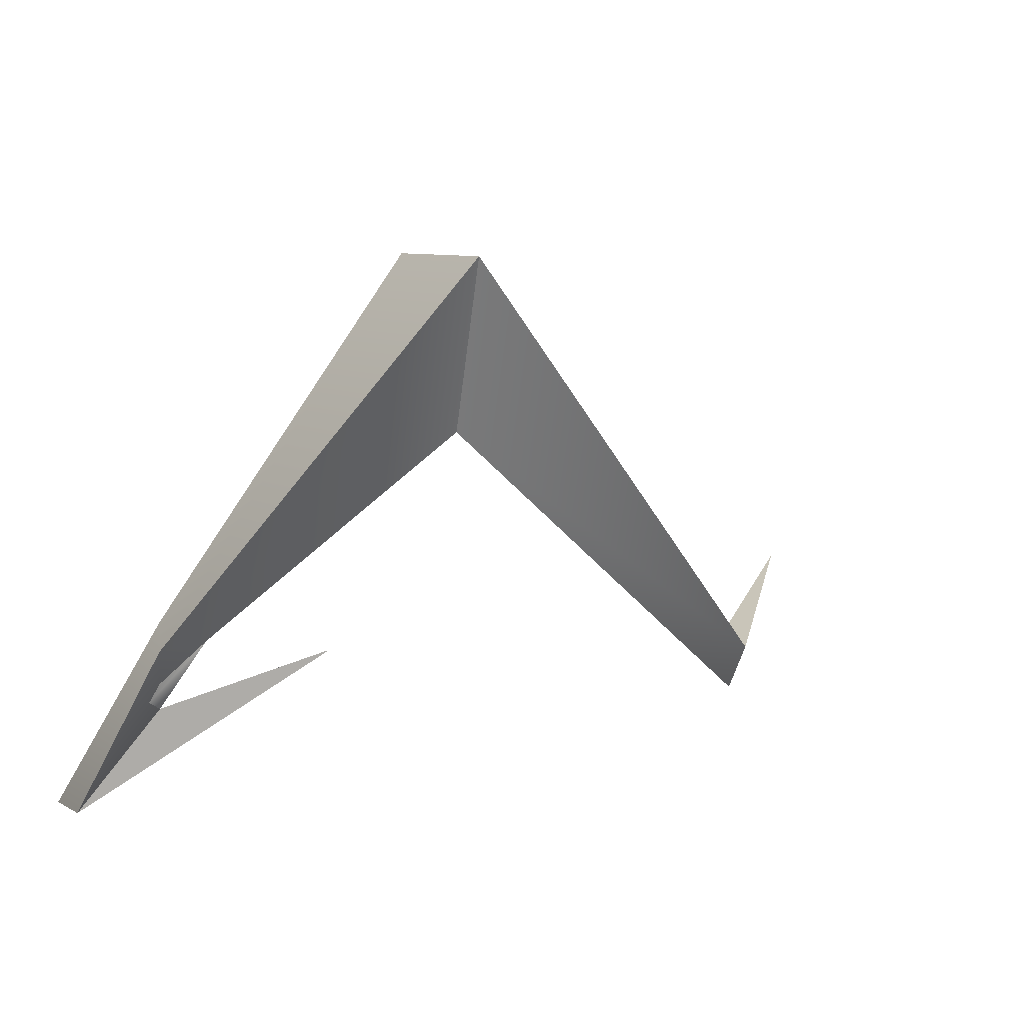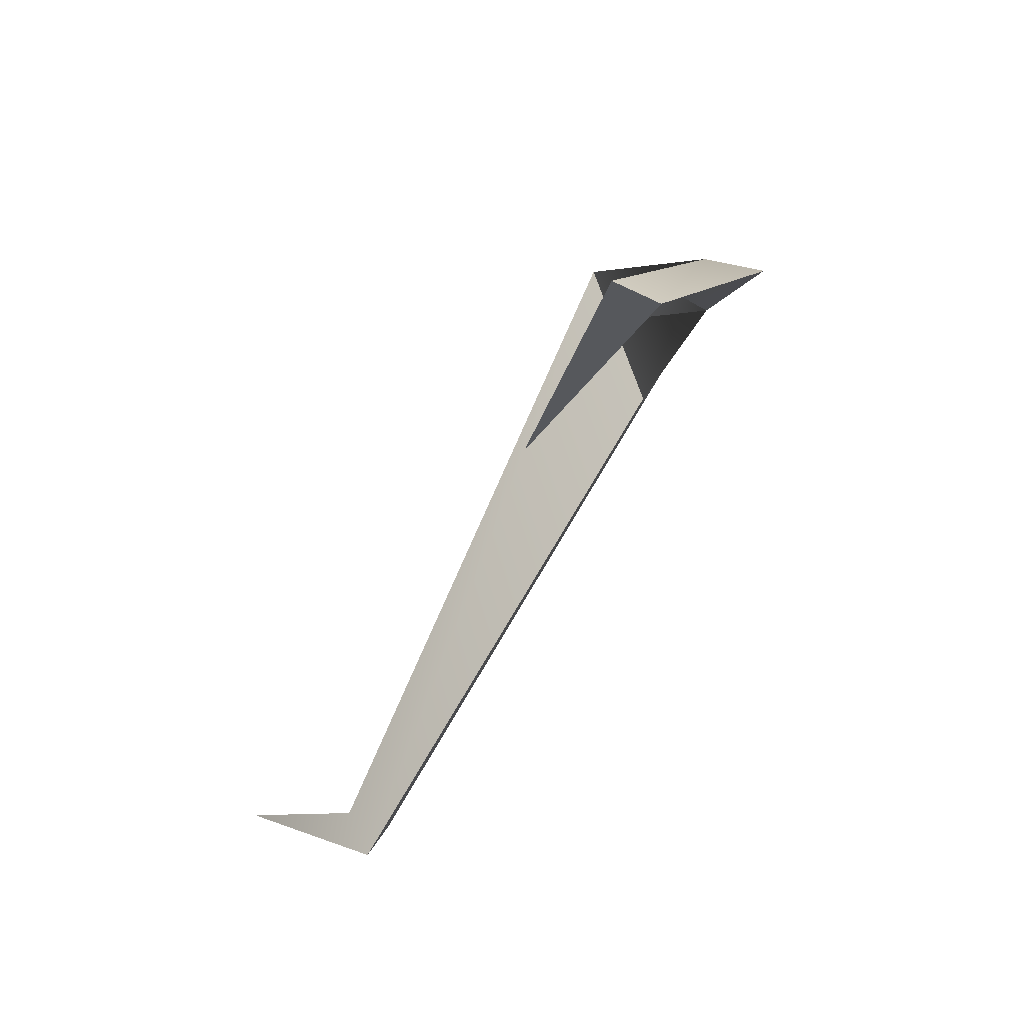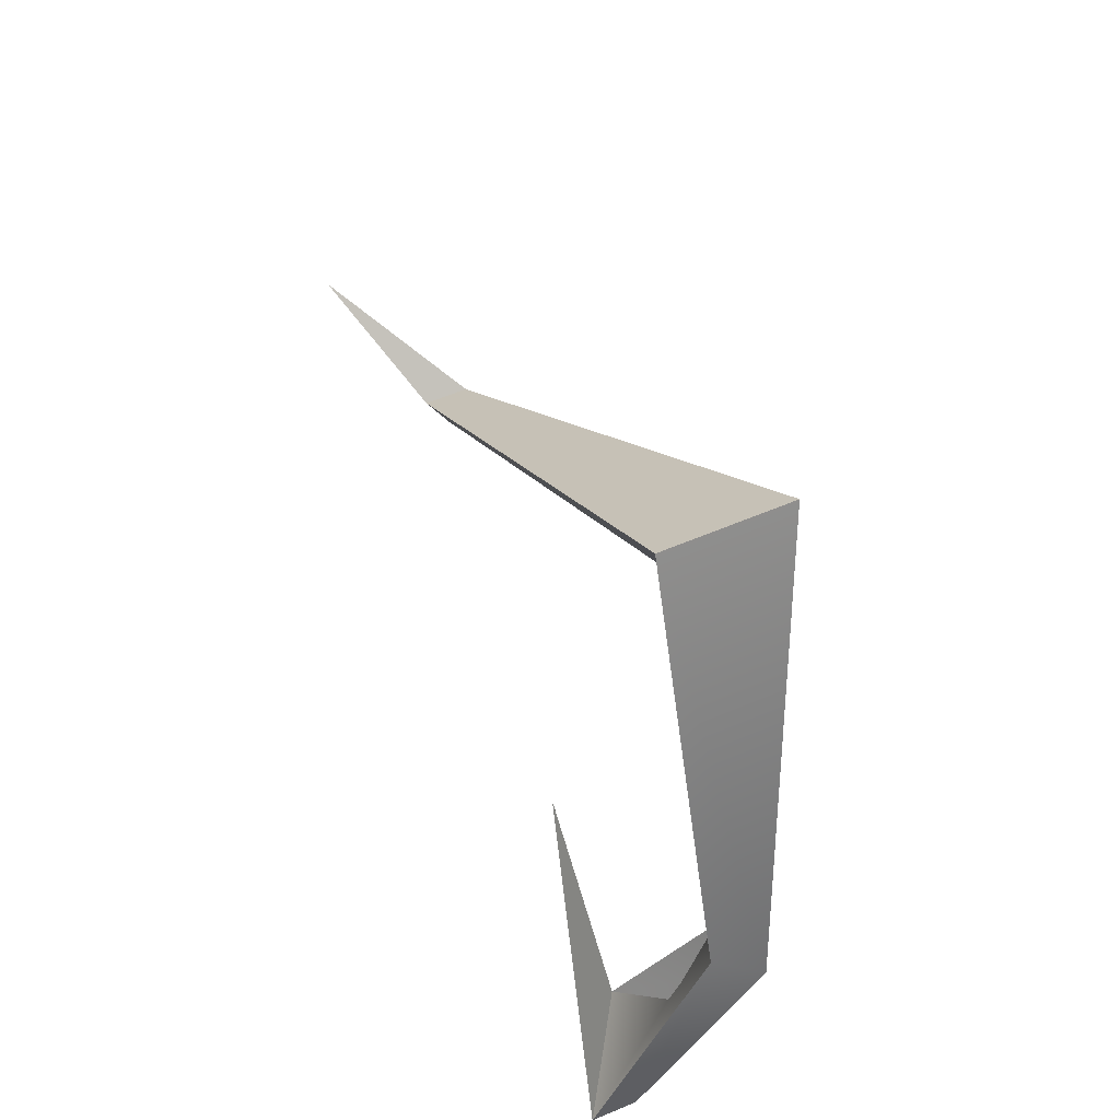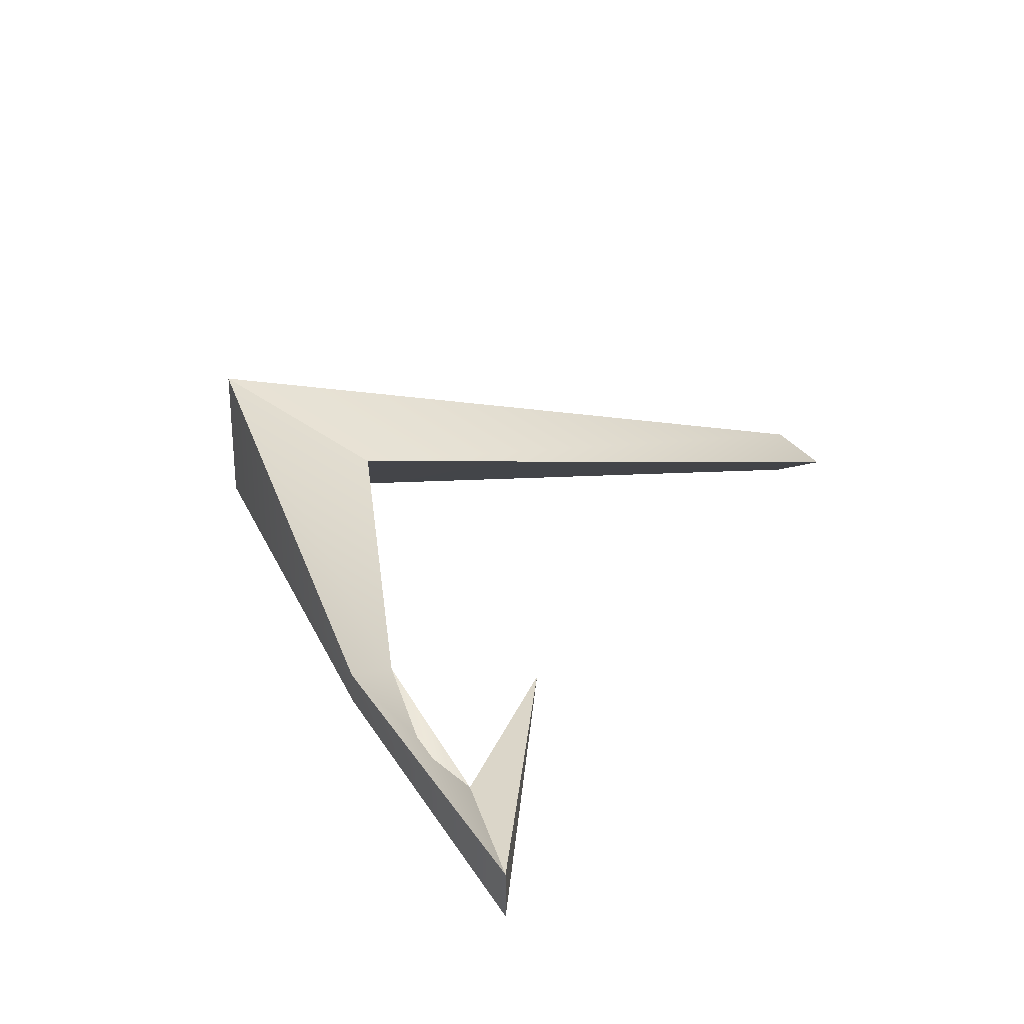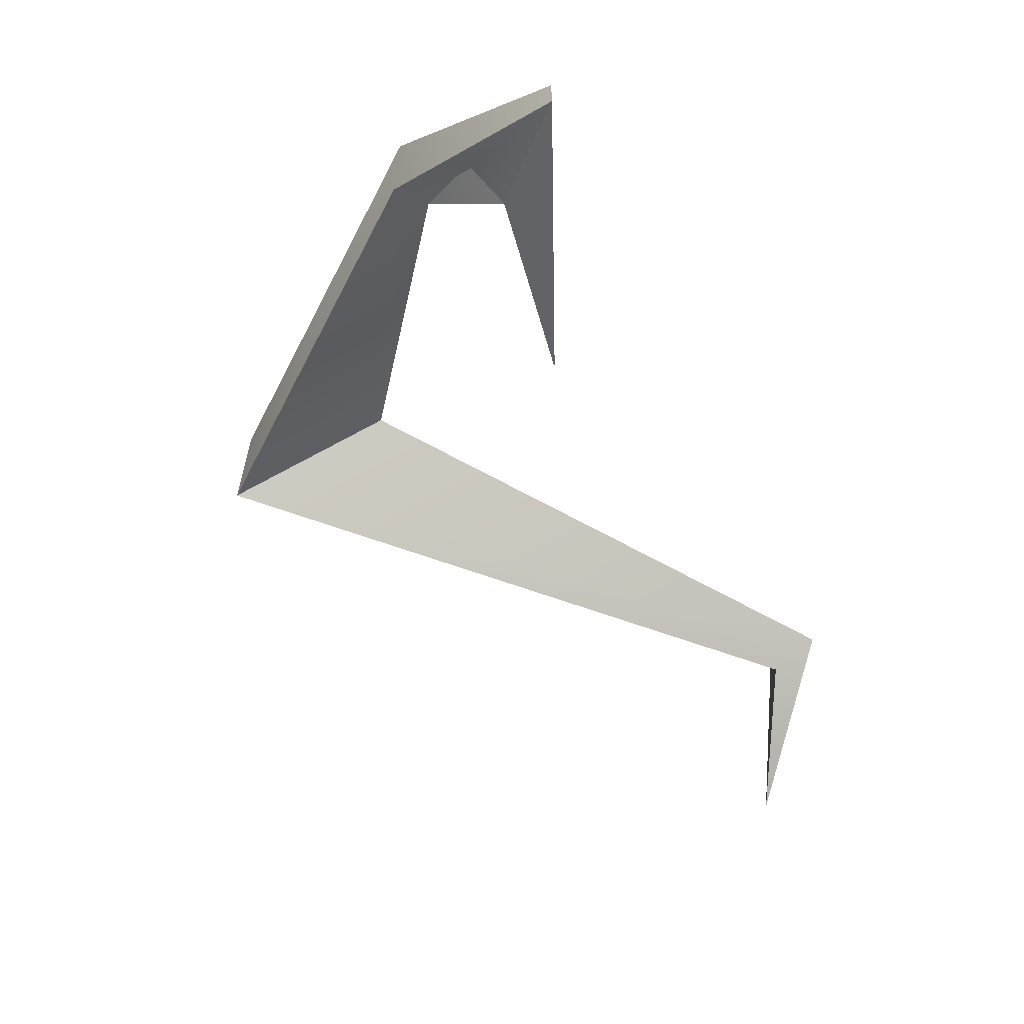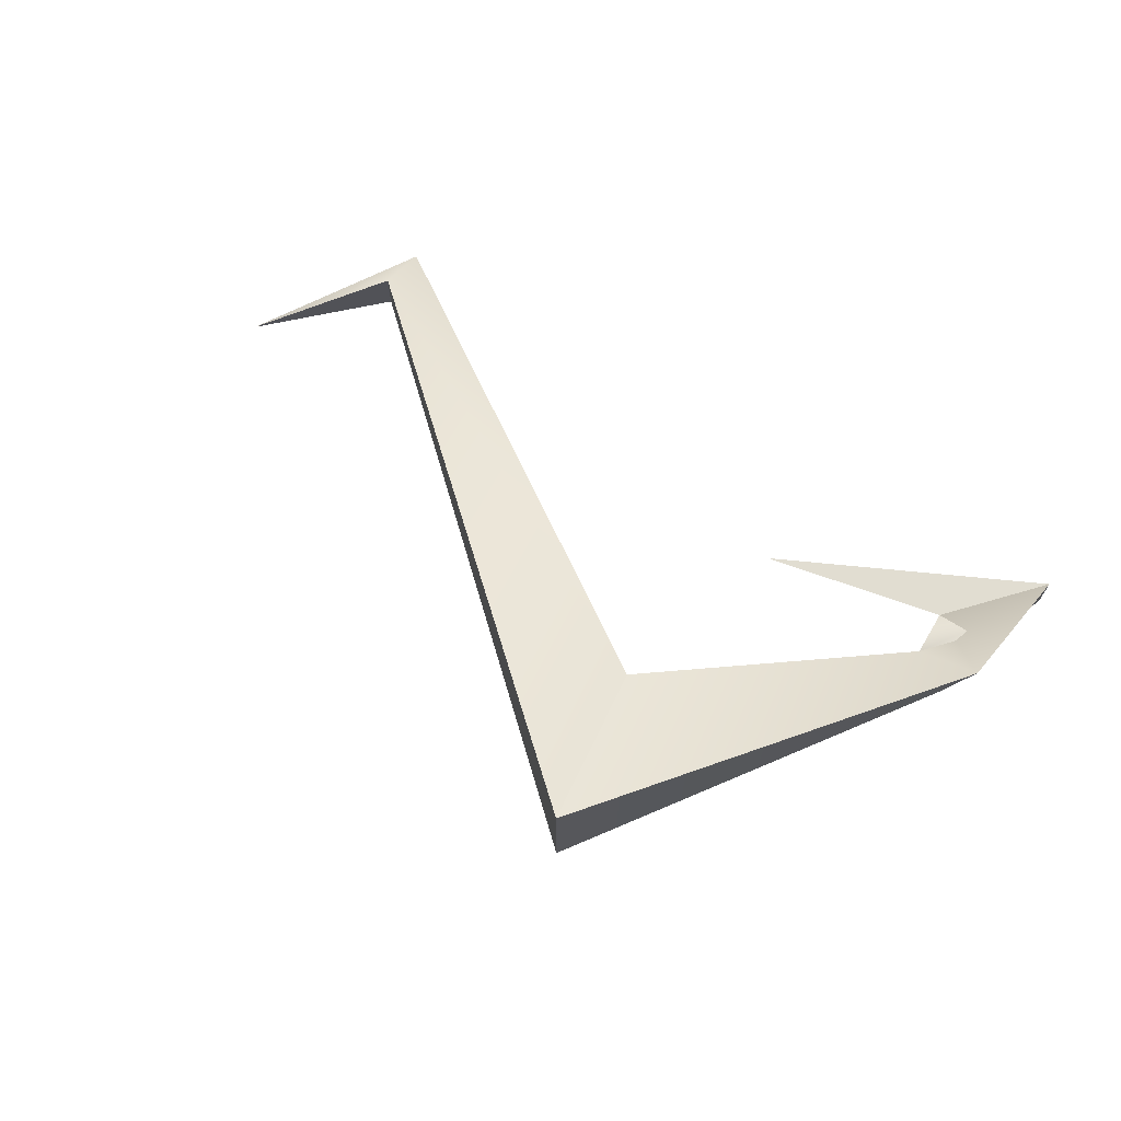
<metadata>
{"format":"obj","ext":"obj","renderer":"f3d","projection":"perspective","resolution":1024,"background":"white","views":[{"elev":8.8,"azim":-36.0,"up":"+Y"},{"elev":-50.0,"azim":-118.5,"up":"+Y"},{"elev":63.6,"azim":-112.7,"up":"+Y"},{"elev":25.6,"azim":-58.2,"up":"+Z"},{"elev":-59.5,"azim":-62.8,"up":"+Z"},{"elev":68.4,"azim":-150.5,"up":"+Z"}]}
</metadata>
<code>
g Line001
v -0.03112 -0.01429 0.0001041
v -0.0312 -0.01416 -3.408e-10
v -0.03112 -0.01429 -0.0001041
v 0.1204 -0.005857 -6.156e-05
v 0.1204 -0.005945 1.322e-09
v 0.1204 -0.005857 6.156e-05
v -0.0312 -0.01416 -3.408e-10
v -0.03112 -0.01429 0.0001041
v -0.09674 -0.04607 -0.006221
v -0.07571 -0.02332 -0.003812
v -0.03112 -0.01429 0.0001041
v -0.03112 -0.01429 -0.0001041
v -0.09674 -0.04607 -0.01737
v -0.09674 -0.04607 -0.006221
v -0.03112 -0.01429 -0.0001041
v -0.0312 -0.01416 -3.408e-10
v -0.07571 -0.02332 -0.003812
v -0.09674 -0.04607 -0.01737
v -0.07571 -0.02332 -0.003812
v -0.09674 -0.04607 -0.006221
v -0.09028 -0.00184 0.02664
v -0.07571 -0.00219 0.02106
v -0.02424 0.0853 0.05693
v -0.01966 0.04403 0.04105
v -0.09674 -0.04607 -0.006221
v -0.09674 -0.04607 -0.01737
v -0.08453 0.002456 0.01549
v -0.09028 -0.00184 0.02664
v -0.02424 0.0853 0.02516
v -0.02424 0.0853 0.05693
v -0.09674 -0.04607 -0.01737
v -0.07571 -0.02332 -0.003812
v -0.07571 -0.00219 0.02106
v -0.08453 0.002456 0.01549
v -0.01966 0.04403 0.04105
v -0.02424 0.0853 0.02516
v -0.01966 0.04403 0.04105
v -0.02424 0.0853 0.05693
v 0.08804 -0.02442 0.02472
v 0.08724 -0.03673 0.01915
v 0.1204 -0.005857 6.156e-05
v 0.1204 -0.005945 1.322e-09
v -0.02424 0.0853 0.05693
v -0.02424 0.0853 0.02516
v 0.08804 -0.02442 0.01357
v 0.08804 -0.02442 0.02472
v -0.02424 0.0853 0.02516
v -0.01966 0.04403 0.04105
v 0.08724 -0.03673 0.01915
v 0.08804 -0.02442 0.01357
v 0.1204 -0.005945 1.322e-09
v 0.1204 -0.005857 -6.156e-05
v 0.08804 -0.02442 0.02472
v 0.08804 -0.02442 0.01357
v 0.1204 -0.005857 -6.156e-05
v 0.1204 -0.005857 6.156e-05
g Line001_0
f 3 2 1
f 6 5 4
f 9 8 7
f 10 9 7
f 13 12 11
f 14 13 11
f 17 16 15
f 18 17 15
f 21 20 19
f 22 21 19
f 23 21 22
f 24 23 22
f 27 26 25
f 28 27 25
f 29 27 28
f 30 29 28
f 33 32 31
f 34 33 31
f 35 33 34
f 36 35 34
f 39 38 37
f 40 39 37
f 41 39 40
f 42 41 40
f 45 44 43
f 46 45 43
f 49 48 47
f 50 49 47
f 51 49 50
f 52 51 50
f 55 54 53
f 56 55 53

</code>
